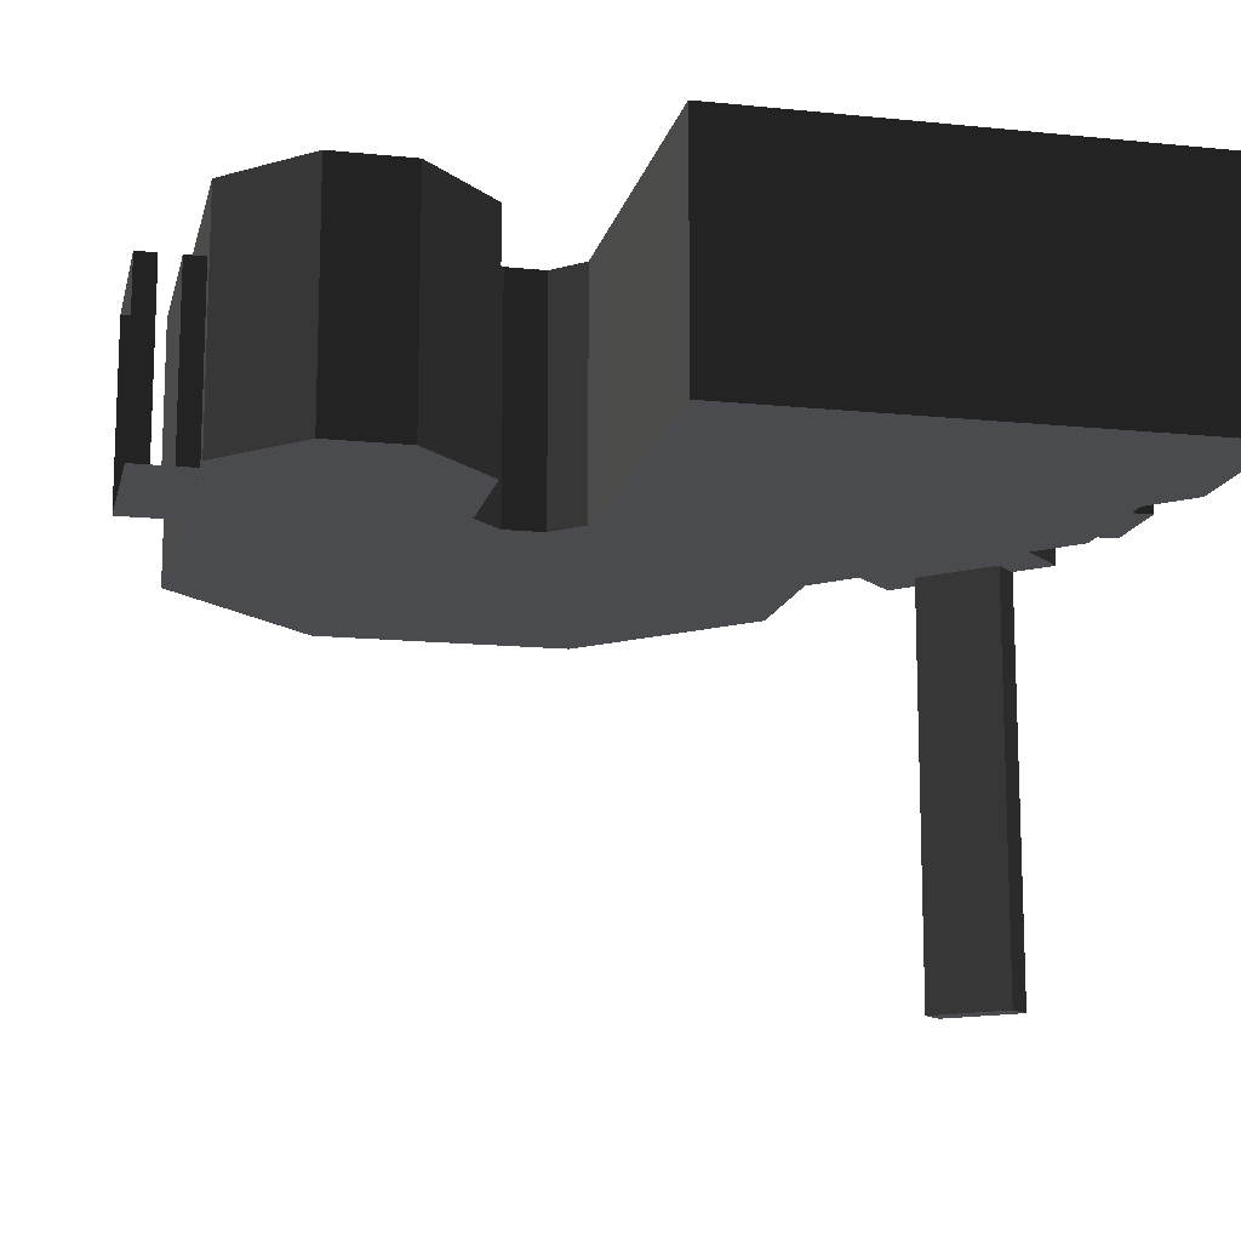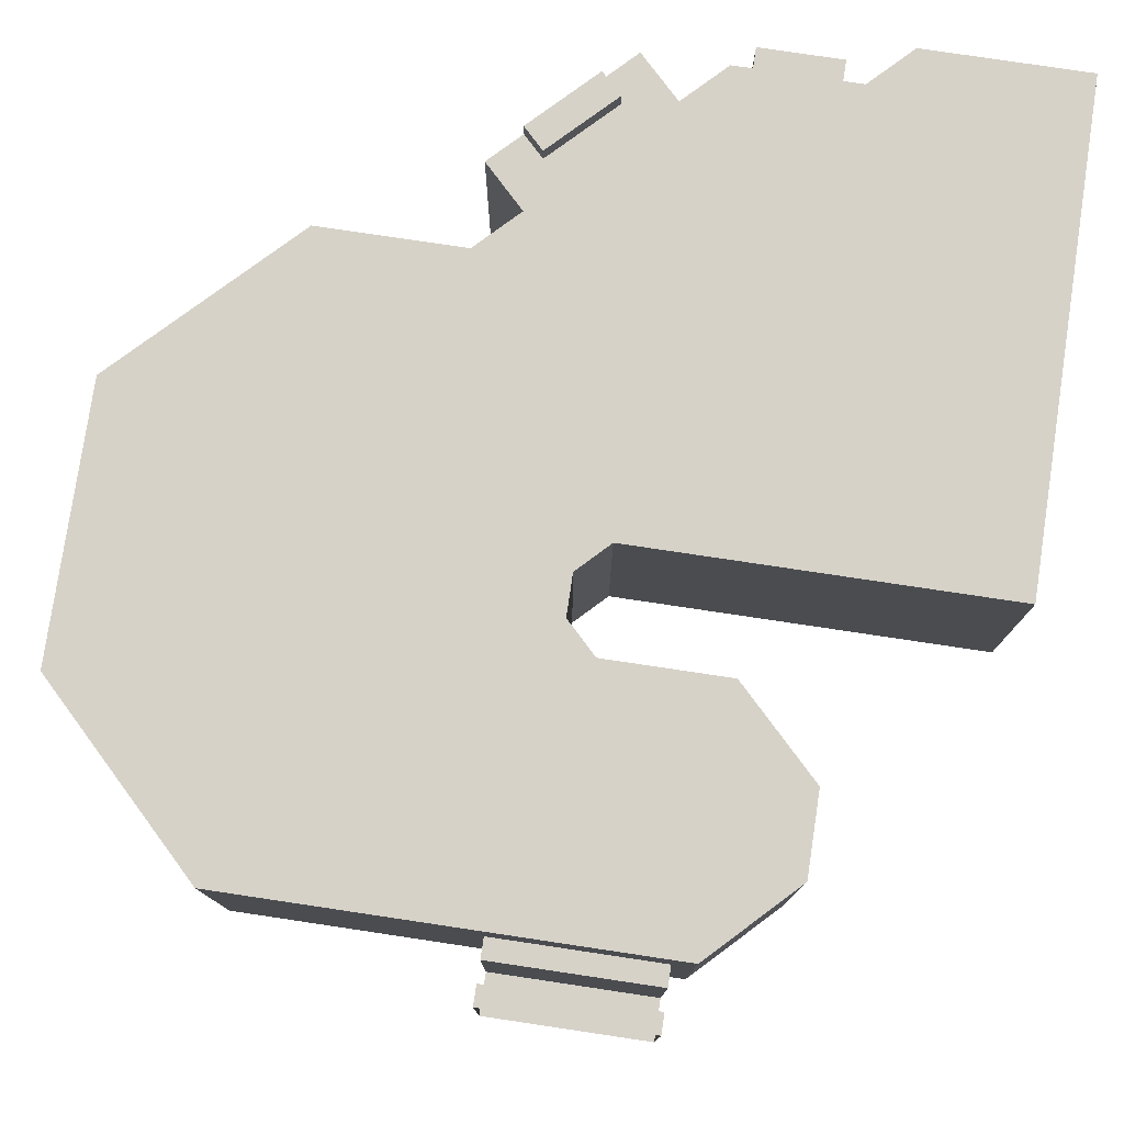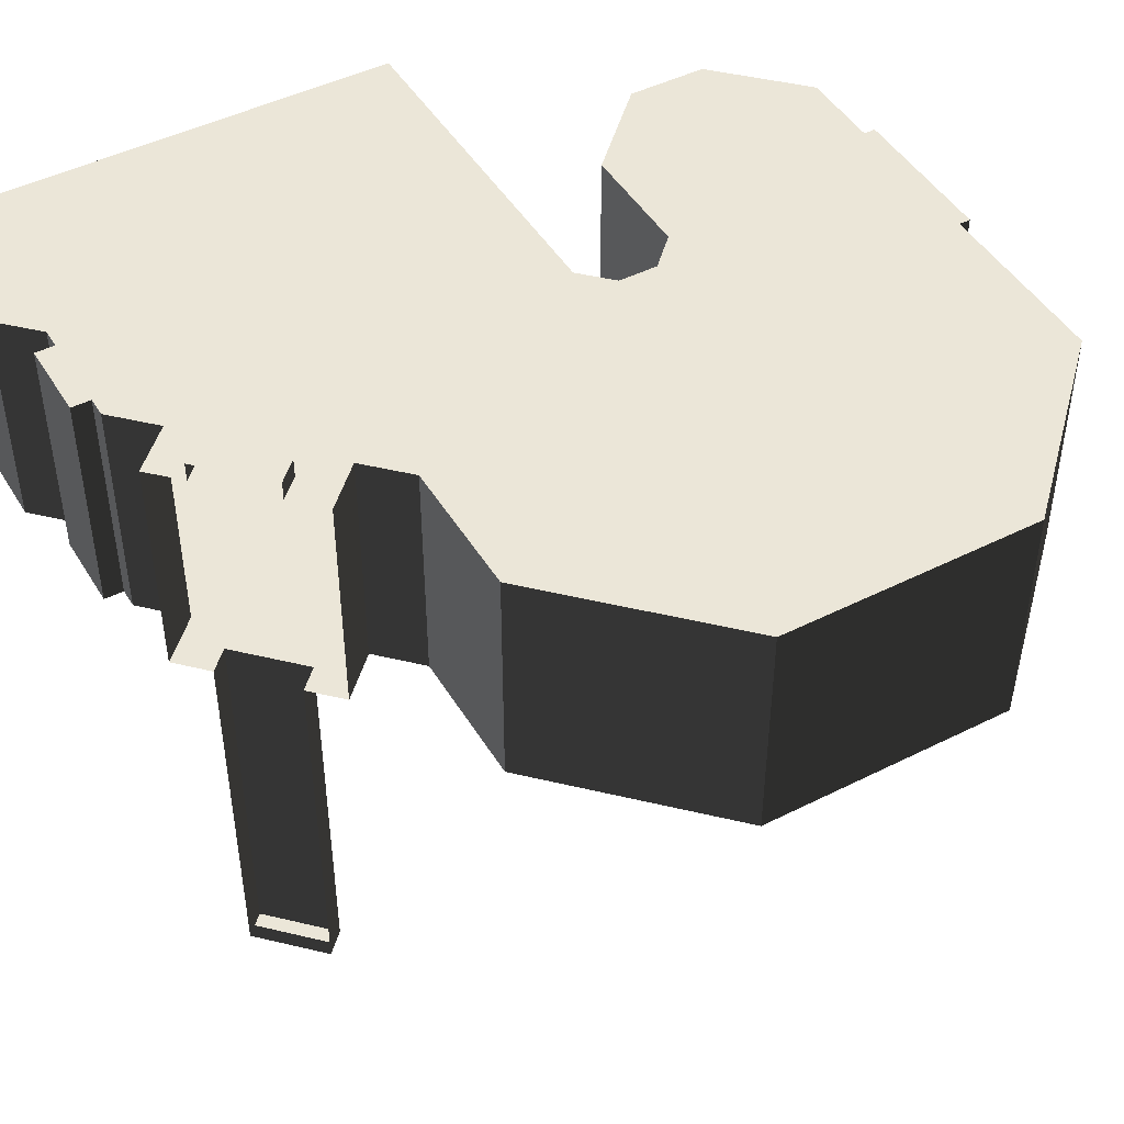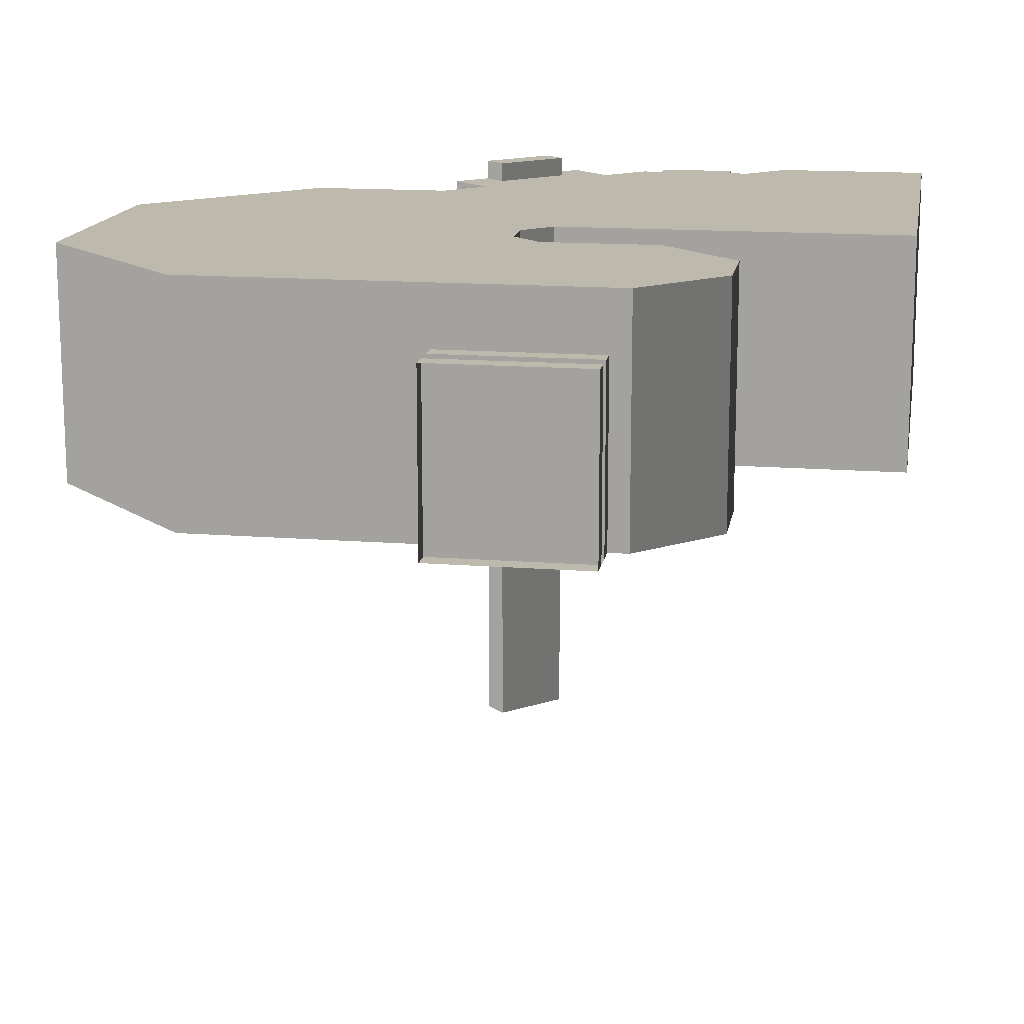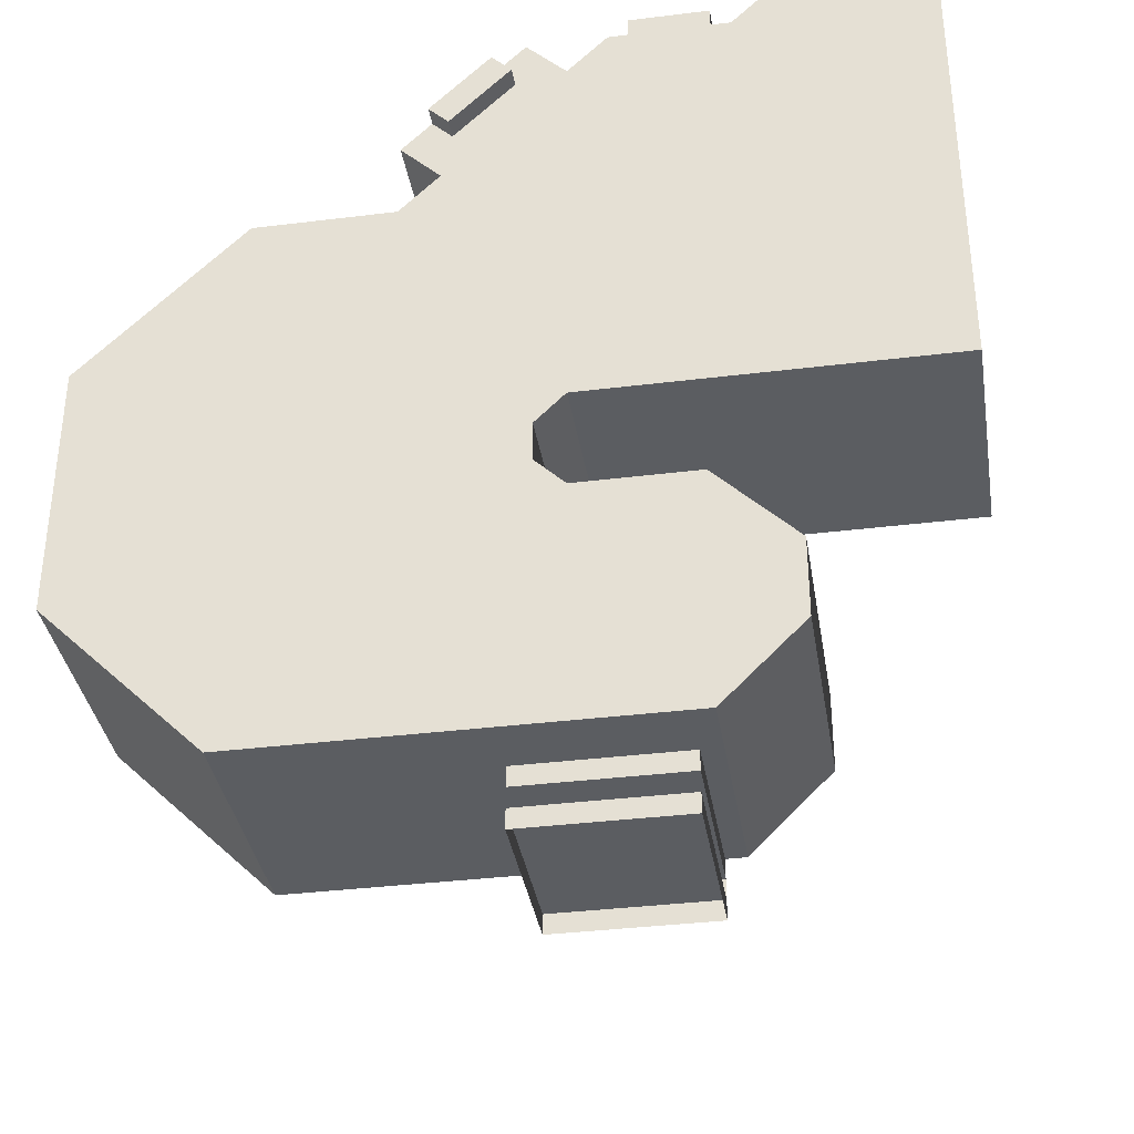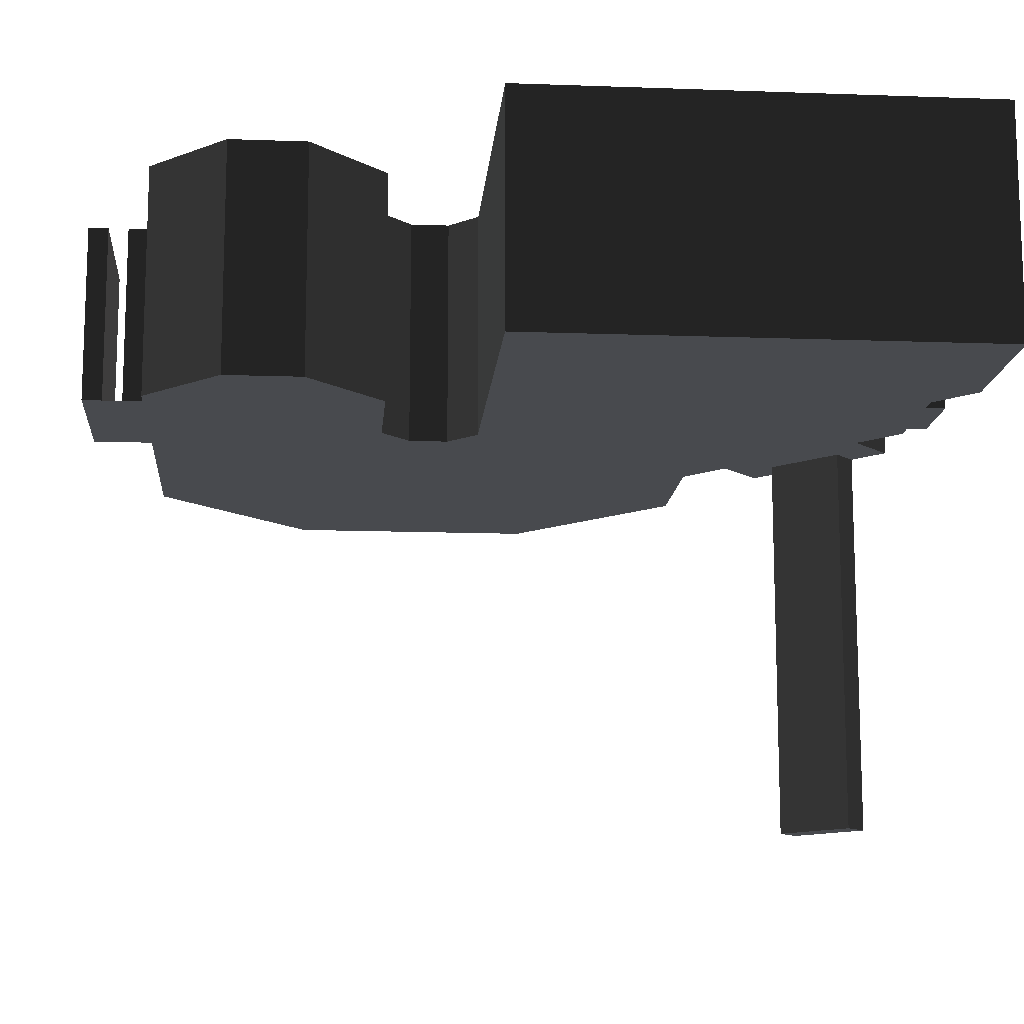
<metadata>
{"format":"obj","ext":"obj","renderer":"f3d","projection":"perspective","resolution":1024,"background":"white","views":[{"elev":-13.7,"azim":-102.8,"up":"+Y"},{"elev":78.4,"azim":-171.5,"up":"+Y"},{"elev":46.5,"azim":60.2,"up":"+Y"},{"elev":15.1,"azim":-170.5,"up":"+Y"},{"elev":-36.0,"azim":-170.8,"up":"+Z"},{"elev":-13.3,"azim":-94.7,"up":"+Y"}]}
</metadata>
<code>
o MAP01
v -4648 432 10408
v -4648 448 10408
v -4696 448 10456
v -4696 432 10456
v -4680 448 10472
v -4680 432 10472
v -4632 432 10424
v -4632 448 10424
v -4648 -80 10408
v -4648 240 10408
v -4696 240 10456
v -4696 -80 10456
v -4848 240 10512
v -4848 432 10512
v -4784 432 10512
v -4784 240 10512
v -4680 -80 10472
v -4680 -64 10472
v -4632 -64 10424
v -4632 -80 10424
v -4680 240 10472
v -4632 240 10424
v -4784 432 10496
v -4784 240 10496
v -4848 240 10496
v -4848 432 10496
v -4736 240 10464
v -4736 432 10464
v -4704 432 10496
v -4704 240 10496
v -4608 240 10400
v -4608 432 10400
v -4640 432 10368
v -4640 240 10368
v -4768 240 10496
v -4768 432 10496
v -4608 432 10336
v -4608 240 10336
v -4496 432 10336
v -4496 240 10336
v -5024 240 10528
v -5024 432 10528
v -4896 432 10528
v -4896 240 10528
v -4368 432 10208
v -4368 240 10208
v -4712 240 10120
v -4712 432 10120
v -4736 432 10144
v -4736 240 10144
v -4712 240 10088
v -4712 432 10088
v -4736 240 10064
v -4736 432 10064
v -4368 240 10000
v -4368 432 10000
v -4496 432 9872
v -4496 240 9872
v -4832 240 10064
v -4832 432 10064
v -4688 432 9872
v -4688 240 9872
v -4896 240 10000
v -4896 432 10000
v -4896 240 9936
v -4896 432 9936
v -4688 384 9872
v -4816 432 9872
v -4816 384 9872
v -4864 240 10496
v -4864 432 10496
v -4832 240 9872
v -4832 432 9872
v -4816 240 9872
v -5024 240 10144
v -5024 432 10144
v -4688 384 9856
v -4688 240 9856
v -4816 240 9856
v -4816 384 9856
v -4816 240 9824
v -4816 384 9824
v -4816 384 9840
v -4816 240 9840
v -4688 240 9840
v -4688 384 9840
v -4688 384 9824
v -4688 240 9824
f 1 2 3 4
f 4 3 5 6
f 7 8 2 1
f 9 10 11 12
f 13 14 15 16
f 17 18 19 20
f 12 11 21 17
f 20 22 10 9
f 16 15 23 24
f 25 26 14 13
f 27 28 29 30
f 31 32 33 34
f 35 36 28 27
f 34 33 37 38
f 38 37 39 40
f 24 23 36 35
f 41 42 43 44
f 40 39 45 46
f 47 48 49 50
f 51 52 48 47
f 53 54 52 51
f 55 56 57 58
f 59 60 54 53
f 58 57 61 62
f 63 64 60 59
f 65 66 64 63
f 67 61 68 69
f 70 71 26 25
f 44 43 71 70
f 46 45 56 55
f 72 73 66 65
f 74 68 73 72
f 75 76 42 41
f 50 49 76 75
f 62 67 77 78
f 79 80 69 74
f 81 82 83 84
f 85 86 87 88
f 78 77 80 79
f 84 83 86 85
f 17 20 9 12
f 8 5 3 2
f 47 50 41
f 63 59 53
f 65 63 53
f 72 65 53
f 58 72 53
f 55 58 53
f 46 55 53
f 38 40 46
f 22 31 34
f 10 22 34
f 30 21 11
f 27 30 11
f 24 35 27
f 13 16 24
f 25 13 24
f 41 44 70
f 47 41 70
f 46 53 51
f 11 10 34
f 27 11 34
f 25 24 27
f 70 25 27
f 47 70 27
f 46 51 47
f 38 46 47
f 47 27 38
f 50 75 41
f 62 78 79 74
f 48 42 49
f 64 54 60
f 66 54 64
f 73 54 66
f 57 54 73
f 56 54 57
f 45 54 56
f 37 45 39
f 7 33 32
f 1 33 7
f 29 4 6
f 28 4 29
f 23 28 36
f 14 23 15
f 26 23 14
f 42 71 43
f 48 71 42
f 45 52 54
f 4 33 1
f 28 33 4
f 26 28 23
f 71 28 26
f 48 28 71
f 45 48 52
f 37 48 45
f 48 37 28
f 49 42 76
f 87 86 83 82
f 77 67 69 80
f 78 85 84 79
f 85 78 79 84
f 85 88 81 84

</code>
